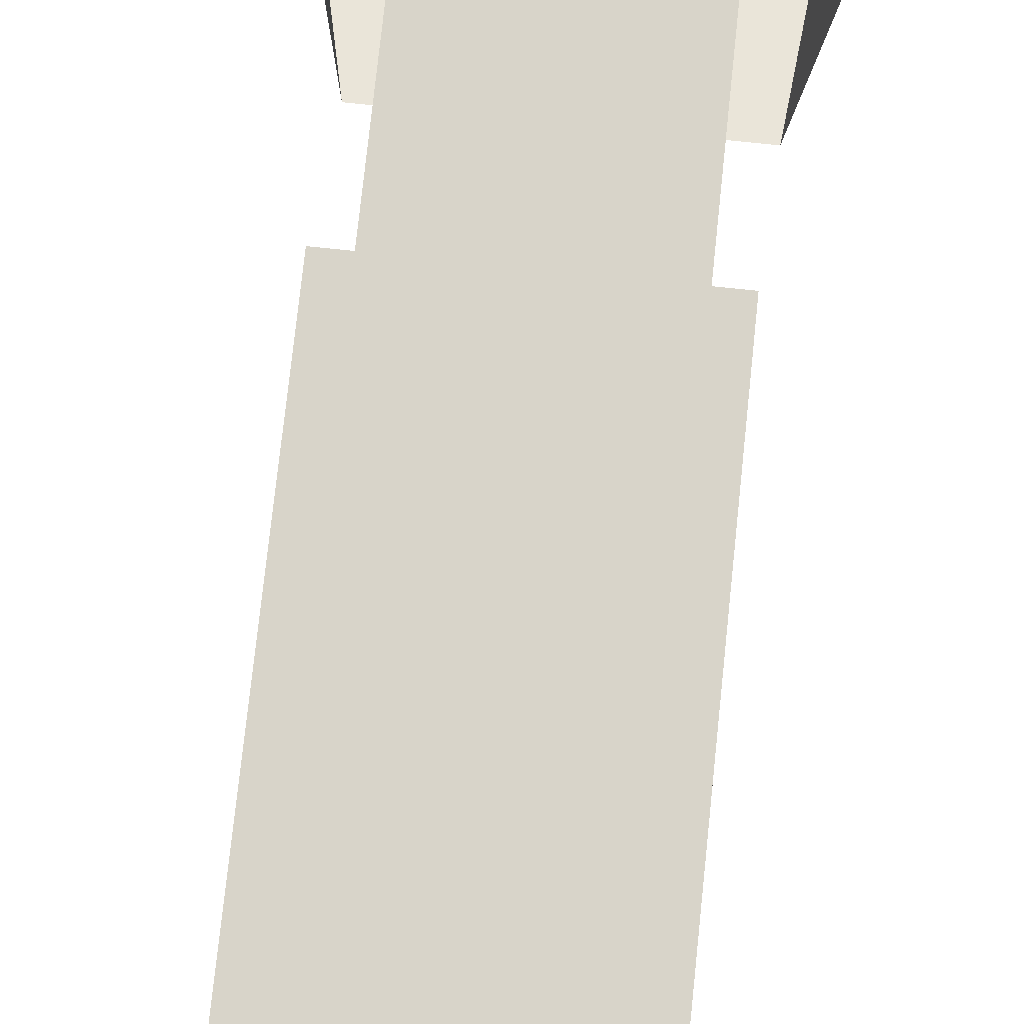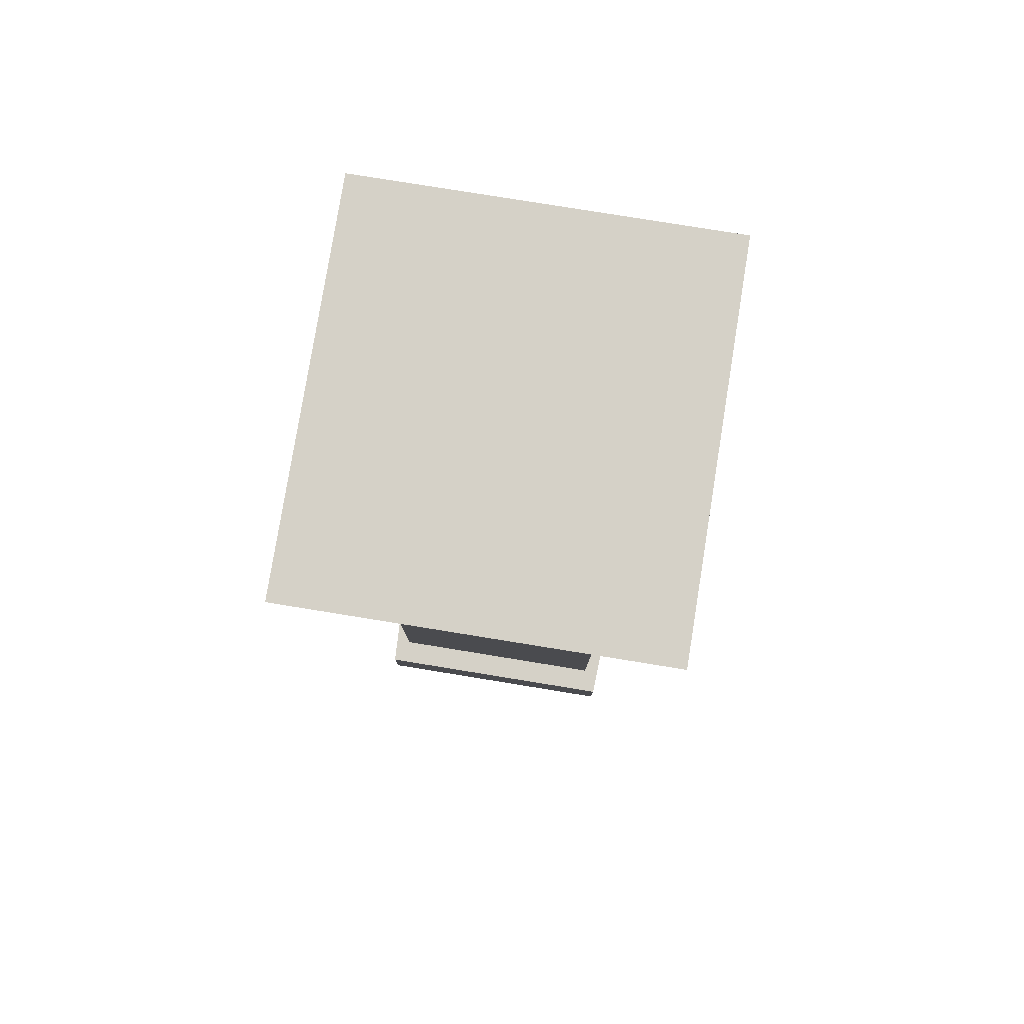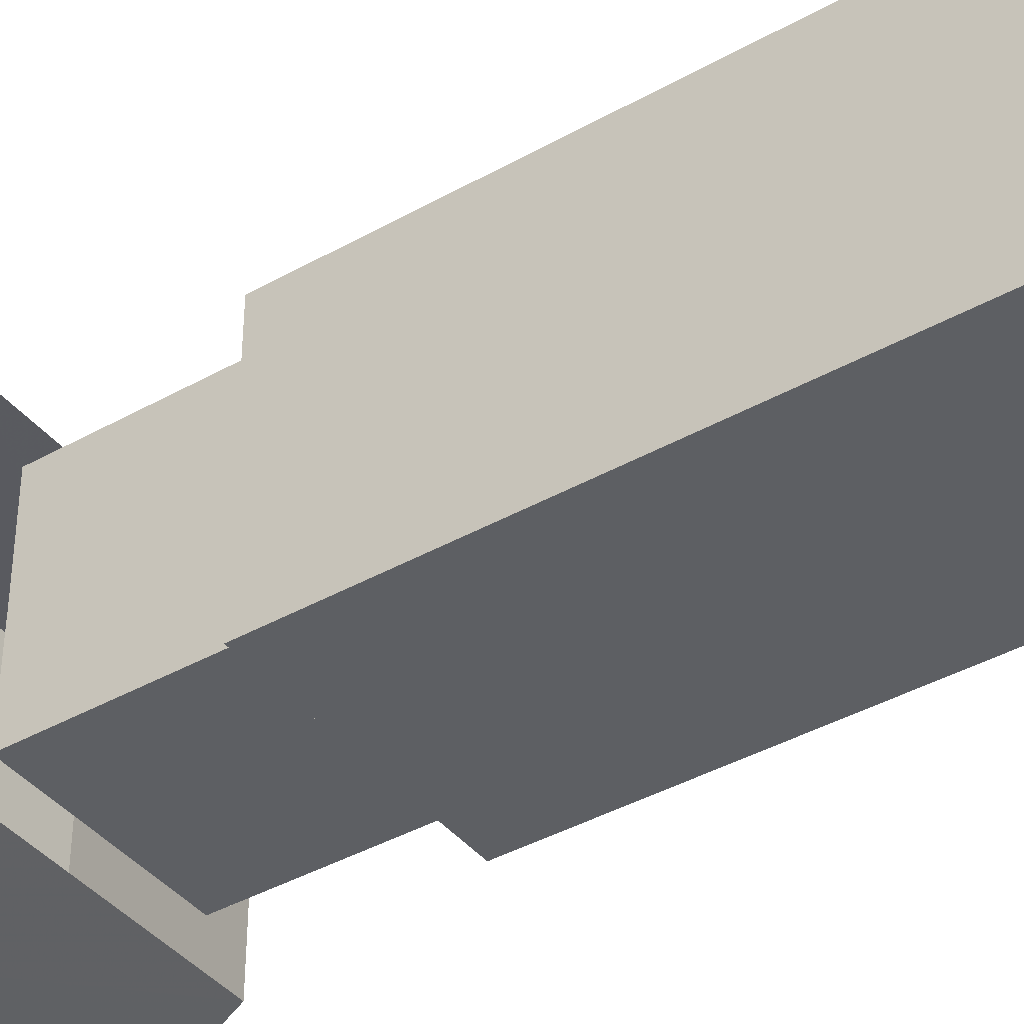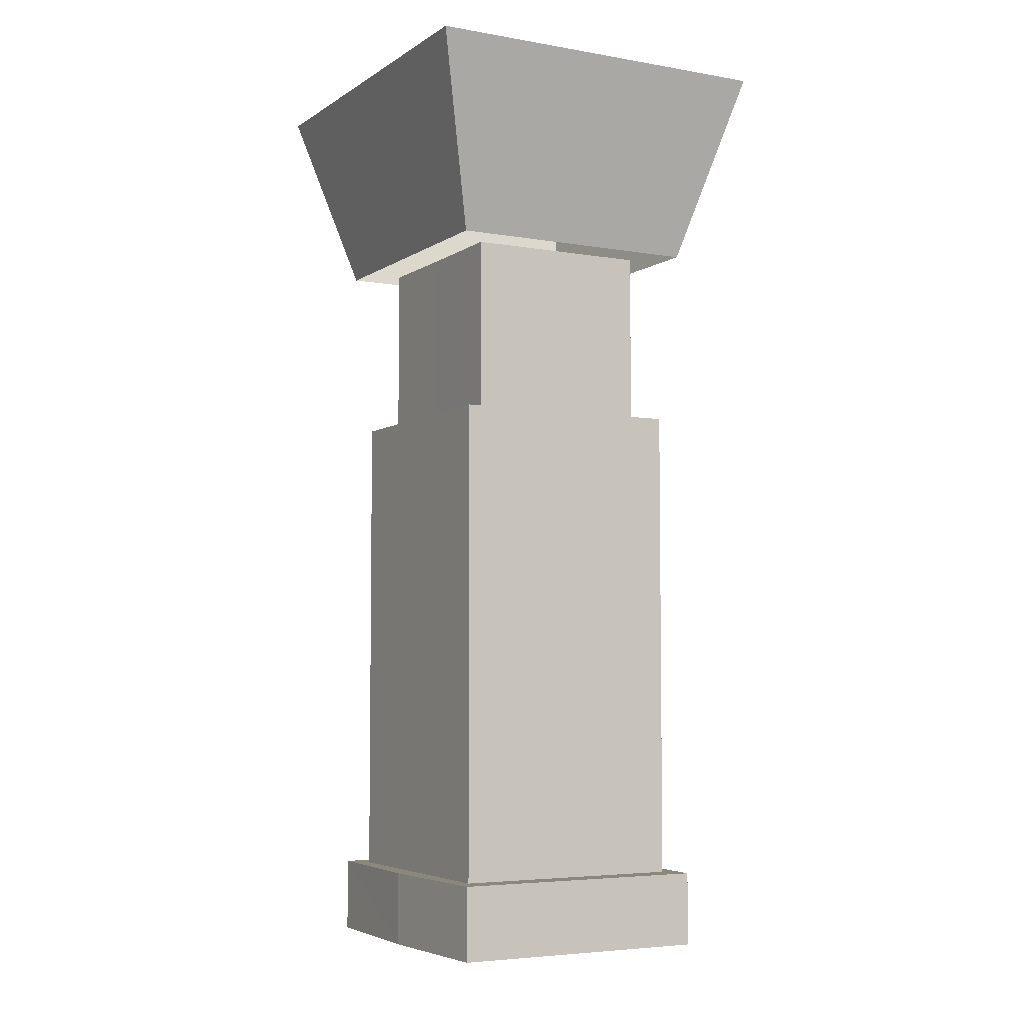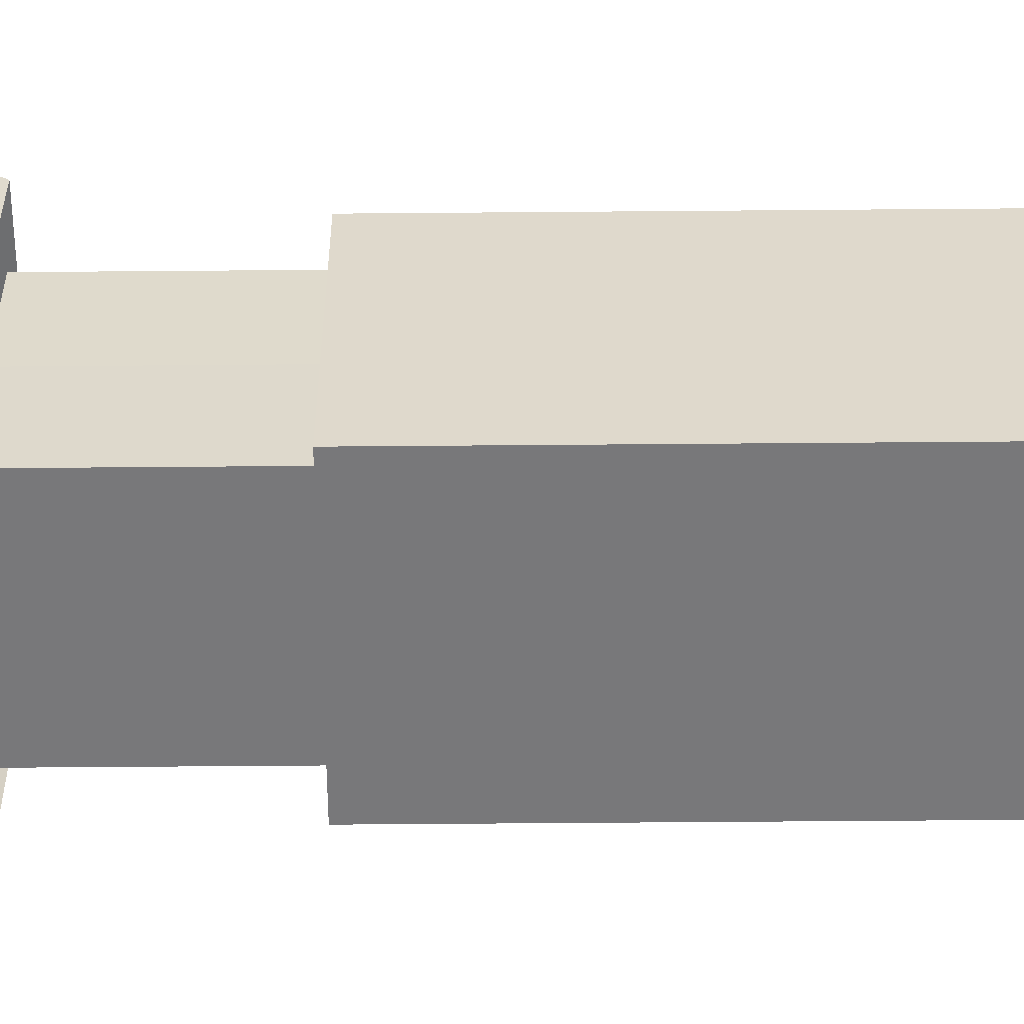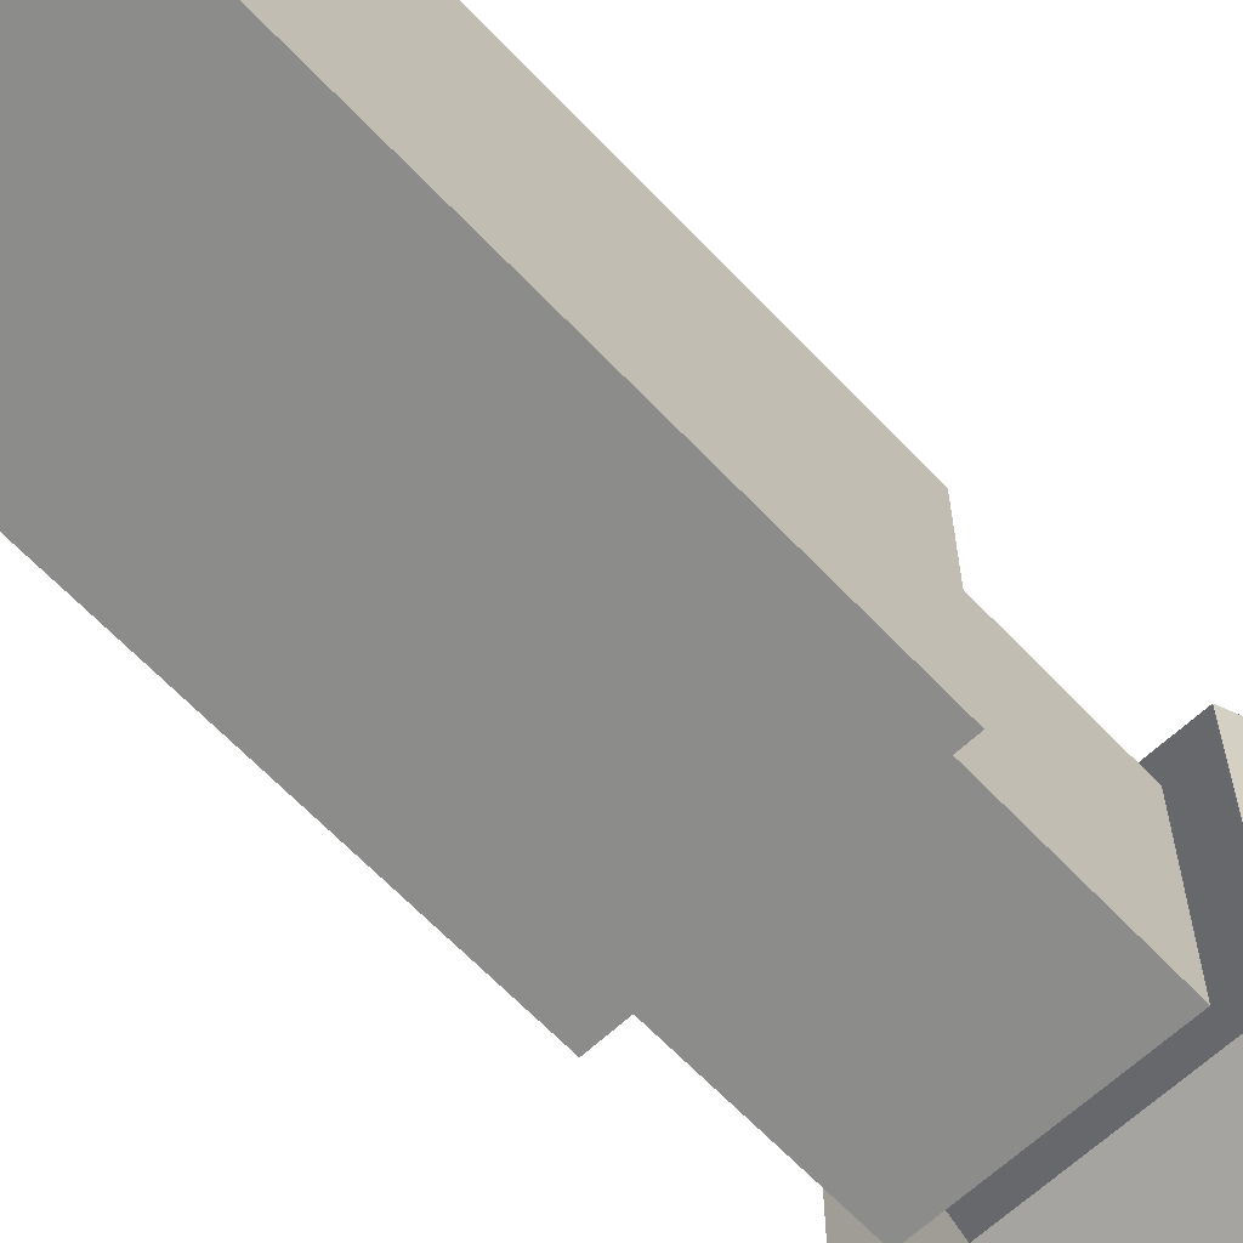
<metadata>
{"format":"obj","ext":"obj","renderer":"f3d","projection":"perspective","resolution":1024,"background":"white","views":[{"elev":75.2,"azim":-174.0,"up":"+Y"},{"elev":79.6,"azim":-170.8,"up":"+Z"},{"elev":-40.2,"azim":124.8,"up":"+Y"},{"elev":-5.0,"azim":151.4,"up":"+Z"},{"elev":-57.5,"azim":90.5,"up":"+Y"},{"elev":-64.1,"azim":-136.7,"up":"+Y"}]}
</metadata>
<code>
g Object01
v 31.84 34.88 252.5
v 31.84 34.88 189.3
v -31.84 34.99 189.3
v -31.84 34.99 252.6
v -39.98 41.92 191.7
v 39.98 41.85 191.6
v 39.98 41.85 24.23
v -39.98 41.92 24.3
v -39.98 0.07041 191.7
v 39.98 -0.001922 191.6
v 39.98 41.85 191.6
v -39.98 41.92 191.7
v -45.05 50.73 -1.178
v -45.05 50.73 24.3
v 45.05 50.66 24.23
v 45.05 50.66 -1.198
v 39.98 -0.001953 24.23
v 47.15 -0.001938 24.23
v 45.05 50.66 24.23
v 39.98 41.85 24.23
v -45.05 50.73 24.3
v -39.98 41.92 24.3
v -47.15 0.07033 24.3
v -39.98 0.07038 24.3
v -31.84 34.99 252.6
v -31.84 34.99 189.3
v -31.84 0.07041 189.3
v -31.84 0.07041 252.6
v -39.98 0.07041 191.7
v -39.98 41.92 191.7
v -39.98 41.92 24.3
v -39.98 0.07038 24.3
v -47.15 0.07033 -1.178
v -47.15 0.07033 24.3
v -45.05 50.73 24.3
v -45.05 50.73 -1.178
v 31.84 34.88 252.5
v 31.73 0.07046 252.5
v 31.73 0.07046 189.2
v 31.84 34.88 189.3
v 39.98 -0.001922 191.6
v 39.98 -0.001953 24.23
v 39.98 41.85 24.23
v 39.98 41.85 191.6
v 47.04 -0.07421 -1.218
v 45.05 50.66 -1.198
v 45.05 50.66 24.23
v 47.15 -0.001938 24.23
v 62.38 66.9 317.7
v -62.38 66.84 317.8
v -62.38 -66.9 317.8
v 62.38 -66.84 317.7
v 44.53 47.78 252.5
v -44.53 47.72 252.6
v -62.38 66.84 317.8
v 62.38 66.9 317.7
v -44.53 -47.78 252.6
v 44.53 -47.72 252.5
v 62.38 -66.84 317.7
v -62.38 -66.9 317.8
v 31.84 -34.74 252.5
v -31.84 -34.85 252.6
v -31.84 -34.85 189.3
v 31.84 -34.74 189.3
v -39.98 -41.78 191.7
v -39.98 -41.78 24.3
v 39.98 -41.71 24.23
v 39.98 -41.71 191.6
v -39.98 0.07044 191.7
v -39.98 -41.78 191.7
v 39.98 -41.71 191.6
v 39.98 0.1427 191.6
v -45.05 -50.59 -1.178
v 45.05 -50.52 -1.198
v 45.05 -50.52 24.23
v -45.05 -50.59 24.3
v 39.98 0.1428 24.23
v 39.98 -41.71 24.23
v 45.05 -50.52 24.23
v 47.15 0.1428 24.23
v -39.98 -41.78 24.3
v -45.05 -50.59 24.3
v -39.98 0.07047 24.3
v -47.15 0.07049 24.3
v -44.53 47.72 252.6
v -44.53 -47.78 252.6
v -62.38 -66.9 317.8
v -62.38 66.84 317.8
v -31.84 -34.85 252.6
v -31.84 -34.85 189.3
v -39.98 0.07044 191.7
v -39.98 0.07047 24.3
v -39.98 -41.78 24.3
v -39.98 -41.78 191.7
v -47.15 0.07048 -1.178
v -45.05 -50.59 -1.178
v -45.05 -50.59 24.3
v -47.15 0.07049 24.3
v 44.53 47.78 252.5
v 62.38 66.9 317.7
v 62.38 -66.84 317.7
v 44.53 -47.72 252.5
v 31.84 -34.74 252.5
v 31.84 -34.74 189.3
v 39.98 0.1427 191.6
v 39.98 -41.71 191.6
v 39.98 -41.71 24.23
v 39.98 0.1428 24.23
v 47.04 0.2151 -1.218
v 47.15 0.1428 24.23
v 45.05 -50.52 24.23
v 45.05 -50.52 -1.198
f 1 2 3
f 3 4 1
f 5 6 7
f 7 8 5
f 9 10 11
f 11 12 9
f 13 14 15
f 15 16 13
f 17 18 19
f 19 20 17
f 20 19 21
f 21 22 20
f 22 21 23
f 23 24 22
f 25 26 27
f 27 28 25
f 29 30 31
f 31 32 29
f 33 34 35
f 35 36 33
f 37 38 39
f 39 40 37
f 41 42 43
f 43 44 41
f 45 46 47
f 47 48 45
f 49 50 51
f 51 52 49
f 53 54 55
f 55 56 53
f 57 58 59
f 59 60 57
f 61 62 63
f 63 64 61
f 65 66 67
f 67 68 65
f 69 70 71
f 71 72 69
f 73 74 75
f 75 76 73
f 77 78 79
f 79 80 77
f 78 81 82
f 82 79 78
f 81 83 84
f 84 82 81
f 85 86 87
f 87 88 85
f 89 28 27
f 27 90 89
f 91 92 93
f 93 94 91
f 95 96 97
f 97 98 95
f 99 100 101
f 101 102 99
f 103 104 39
f 39 38 103
f 105 106 107
f 107 108 105
f 109 110 111
f 111 112 109

</code>
